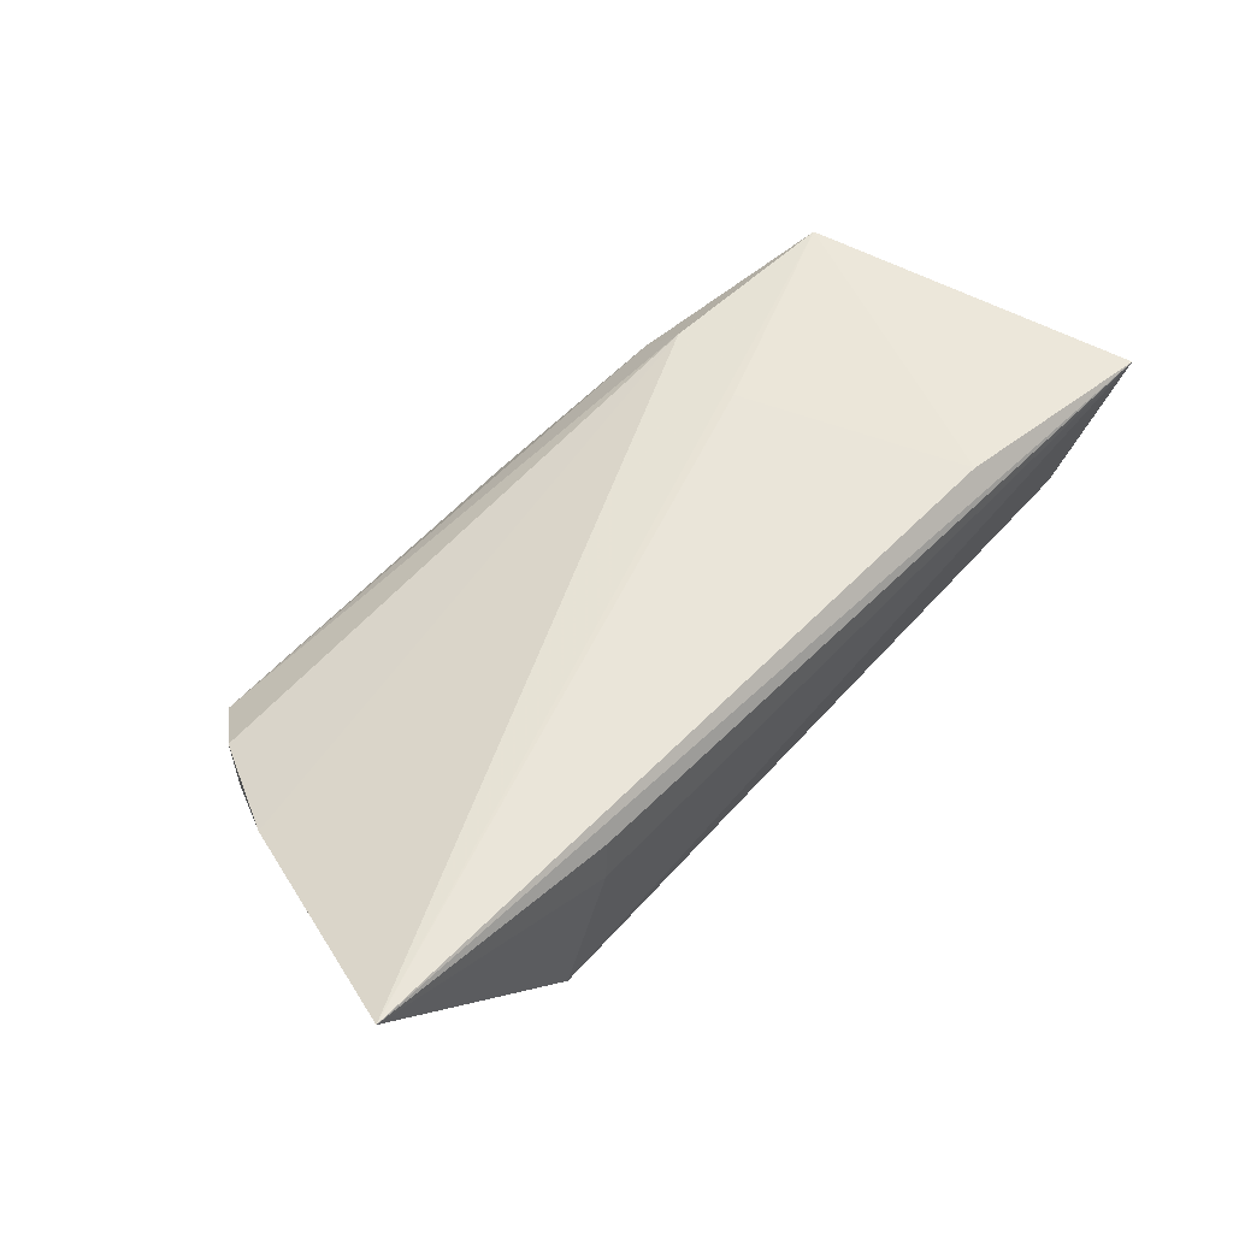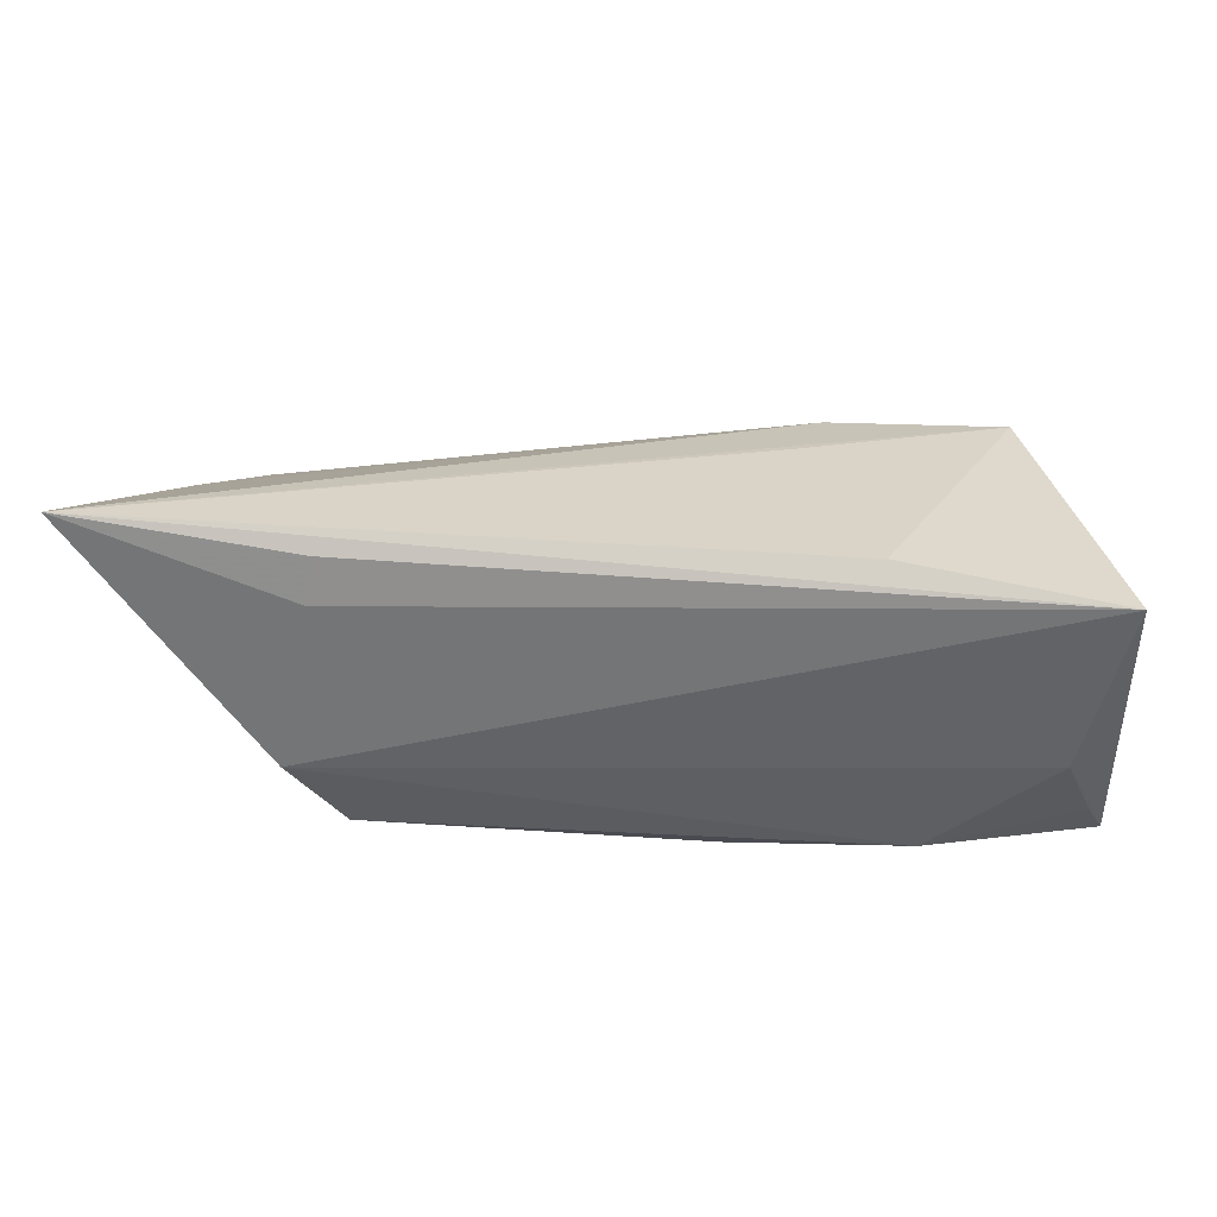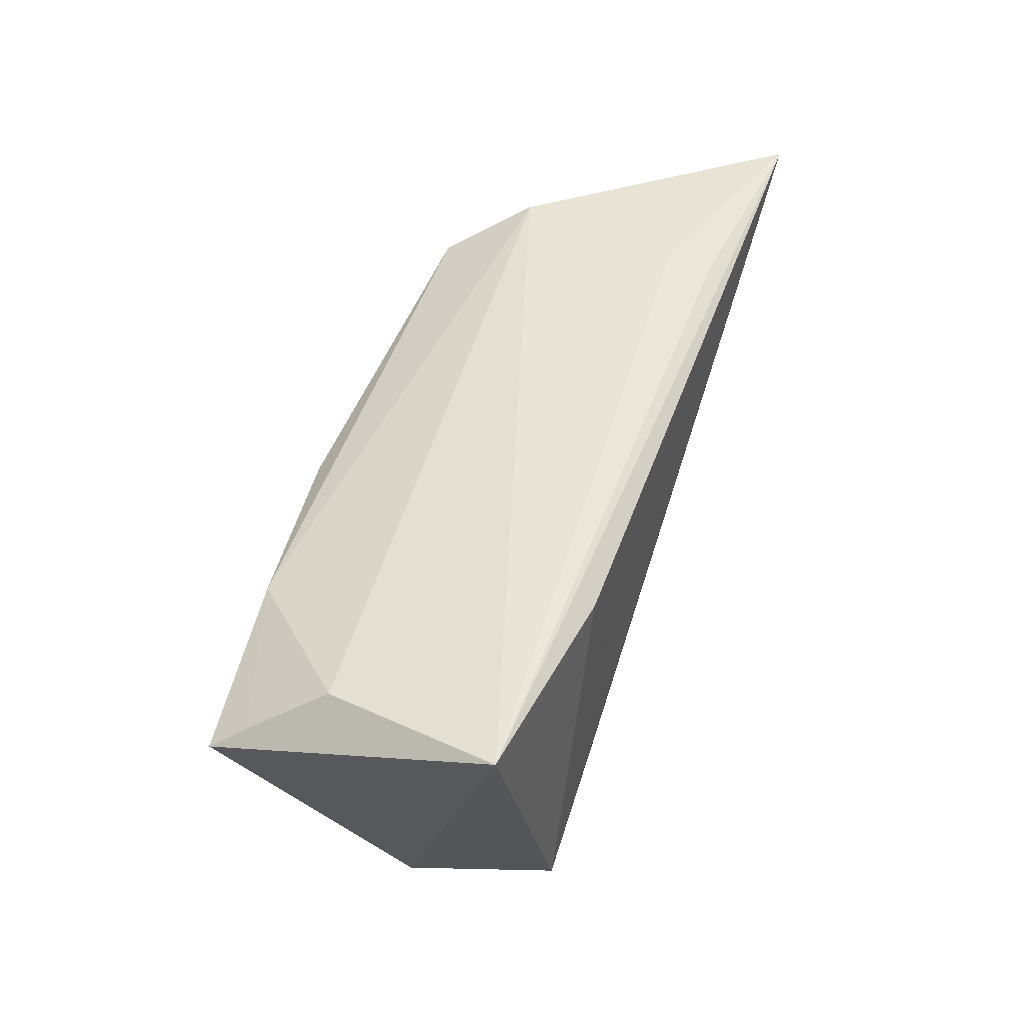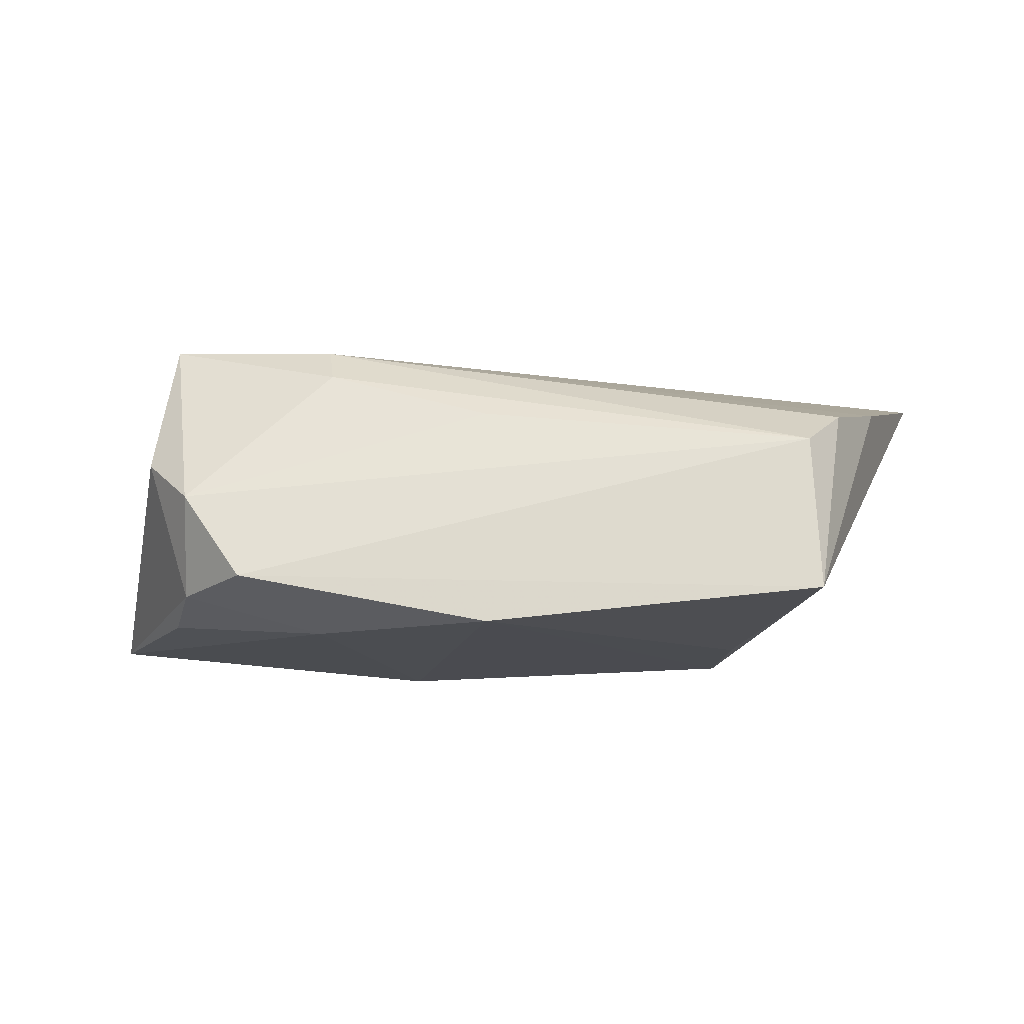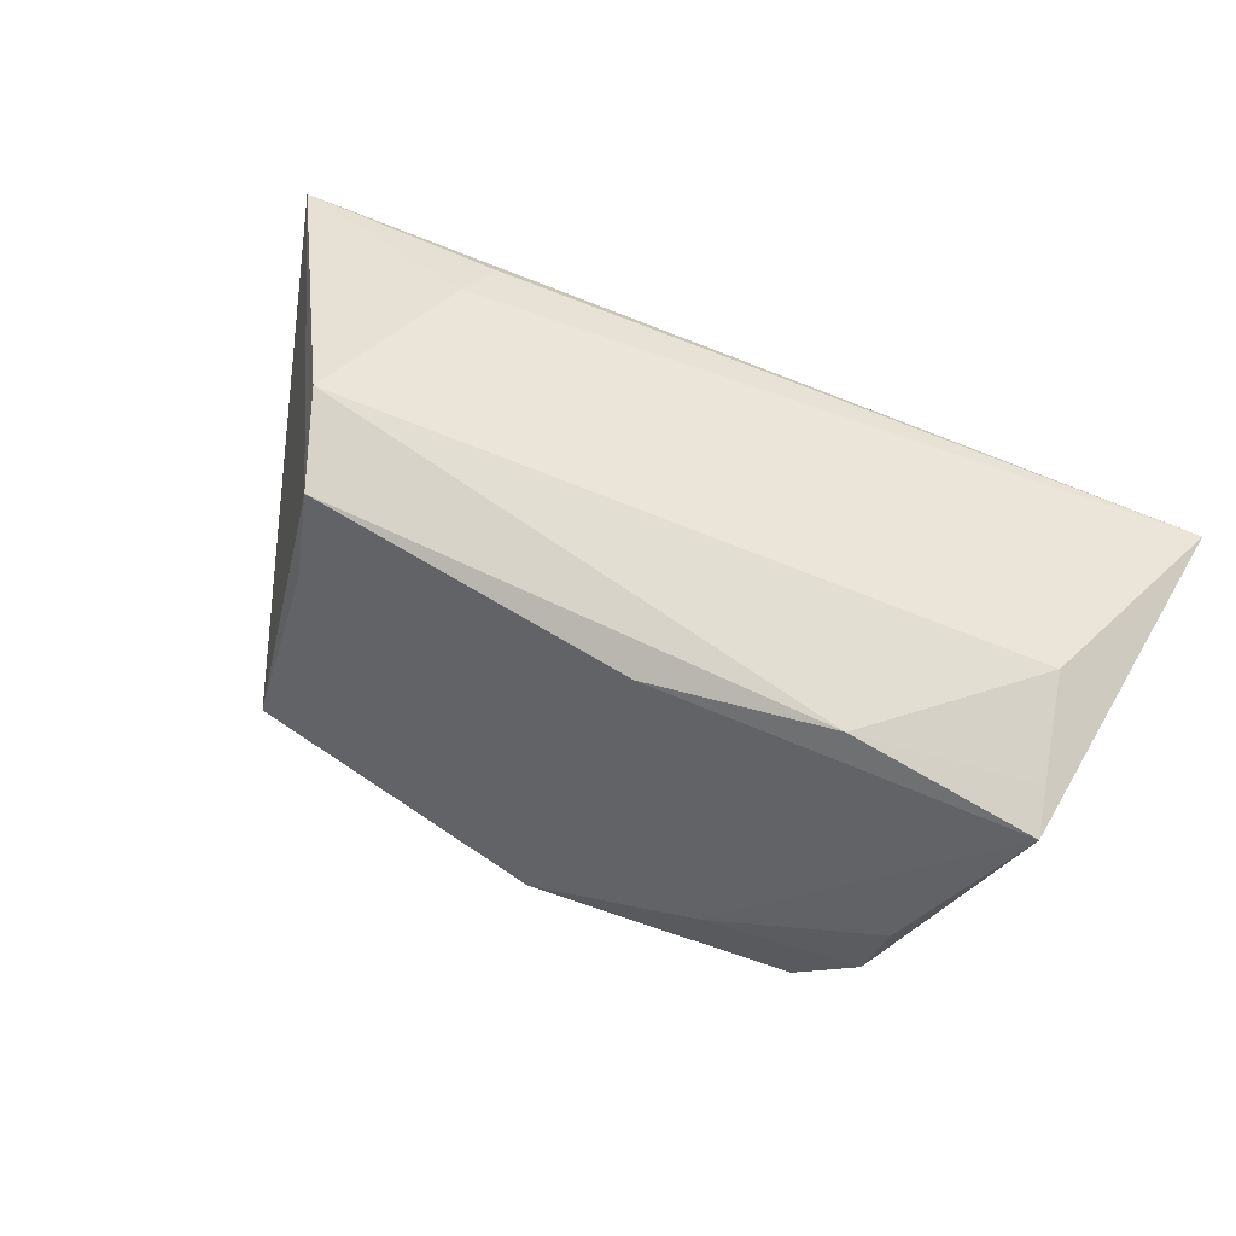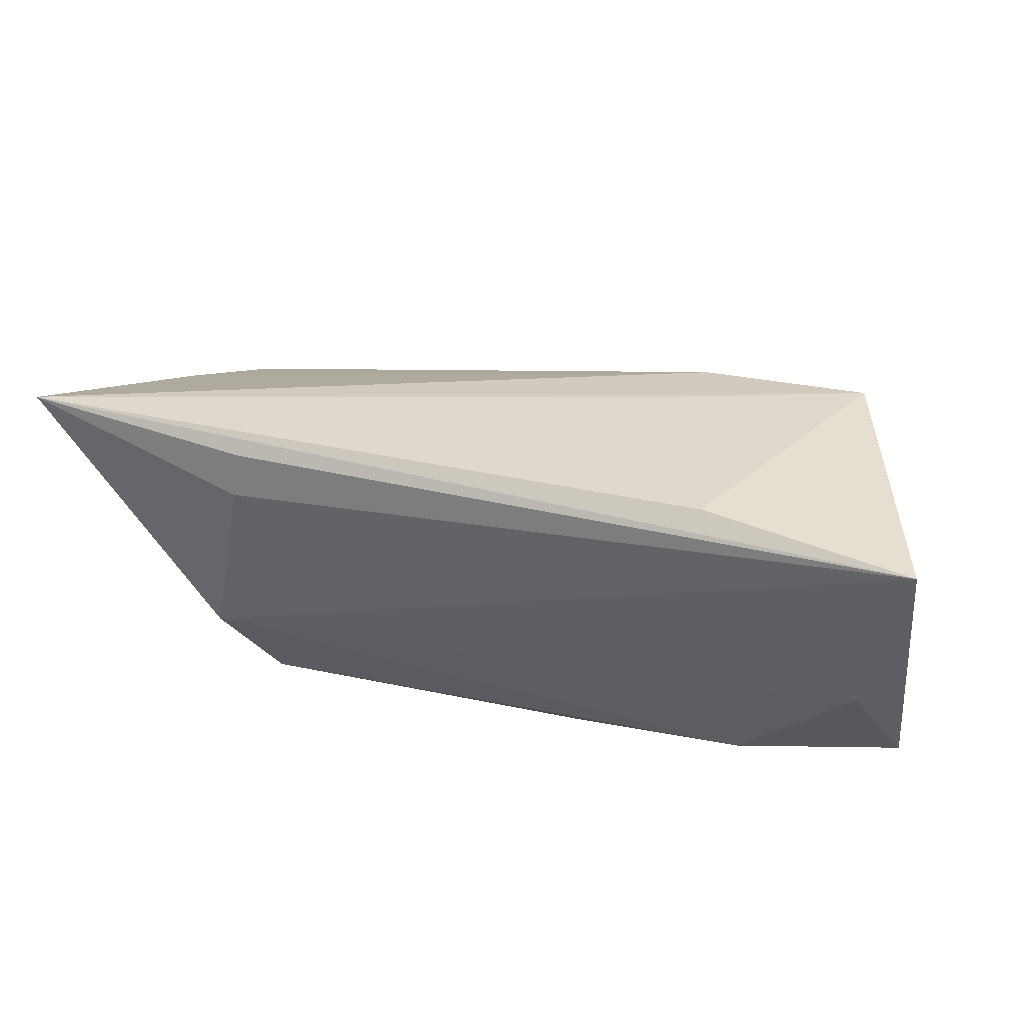
<metadata>
{"format":"obj","ext":"obj","renderer":"f3d","projection":"perspective","resolution":1024,"background":"white","views":[{"elev":58.0,"azim":134.0,"up":"+Z"},{"elev":28.6,"azim":-172.8,"up":"+Z"},{"elev":47.2,"azim":-71.0,"up":"+Y"},{"elev":-15.4,"azim":5.2,"up":"+Z"},{"elev":44.0,"azim":-147.6,"up":"+Y"},{"elev":32.1,"azim":-161.6,"up":"+Z"}]}
</metadata>
<code>
v 0.03876 0.02313 -0.009417
v -0.03761 -0.02148 -0.01621
v -0.053 0.01483 -0.01303
v 0.04971 -0.01863 0.007343
v -0.02009 -0.01588 0.01969
v 0.03257 0.01765 -0.01977
v -0.01117 0.01403 -0.02167
v 0.002604 -0.02364 0.007605
v -0.03403 0.01648 -0.01858
v -0.02877 -0.0297 -0.01536
v 0.05544 -0.006151 0.01143
v -0.04137 -0.01128 -0.01818
v 0.04613 -0.02613 -0.01766
v -0.01888 -0.02019 0.01469
v 0.03507 0.004018 -0.0197
v 0.06357 0.02242 0.02116
v -0.05492 0.01184 -0.01717
v -0.03673 -0.0278 -0.004064
v -0.01969 -0.01985 -0.02122
v 0.03317 0.02409 0.01854
v 0.003296 -0.02842 -0.02175
v -0.04959 0.02105 -0.00365
v 0.03401 0.02462 0.01266
v 0.04529 -0.0247 0.002568
v -0.0422 -0.01426 0.021
v -0.02825 0.02208 0.02116
v -0.04342 -0.02145 0.002154
v -0.01706 -0.004427 0.02116
v -0.05501 0.02462 0.01826
f 26 16 29
f 29 25 26
f 23 1 29
f 16 1 23
f 22 17 29
f 29 1 22
f 28 25 16
f 16 26 28
f 28 26 25
f 10 24 18
f 29 16 20
f 20 23 29
f 16 23 20
f 9 22 1
f 13 24 10
f 25 18 14
f 27 18 25
f 27 25 29
f 29 17 27
f 10 18 2
f 2 27 17
f 18 27 2
f 17 22 3
f 3 9 17
f 22 9 3
f 17 9 7
f 11 13 16
f 6 13 15
f 6 1 16
f 16 13 6
f 6 9 1
f 6 7 9
f 8 18 24
f 24 14 8
f 8 14 18
f 25 14 5
f 5 14 24
f 16 25 5
f 5 11 16
f 15 13 21
f 21 6 15
f 7 6 21
f 21 13 10
f 24 13 4
f 13 11 4
f 4 5 24
f 11 5 4
f 12 2 17
f 7 21 19
f 17 7 19
f 19 12 17
f 2 12 19
f 10 2 19
f 19 21 10

</code>
